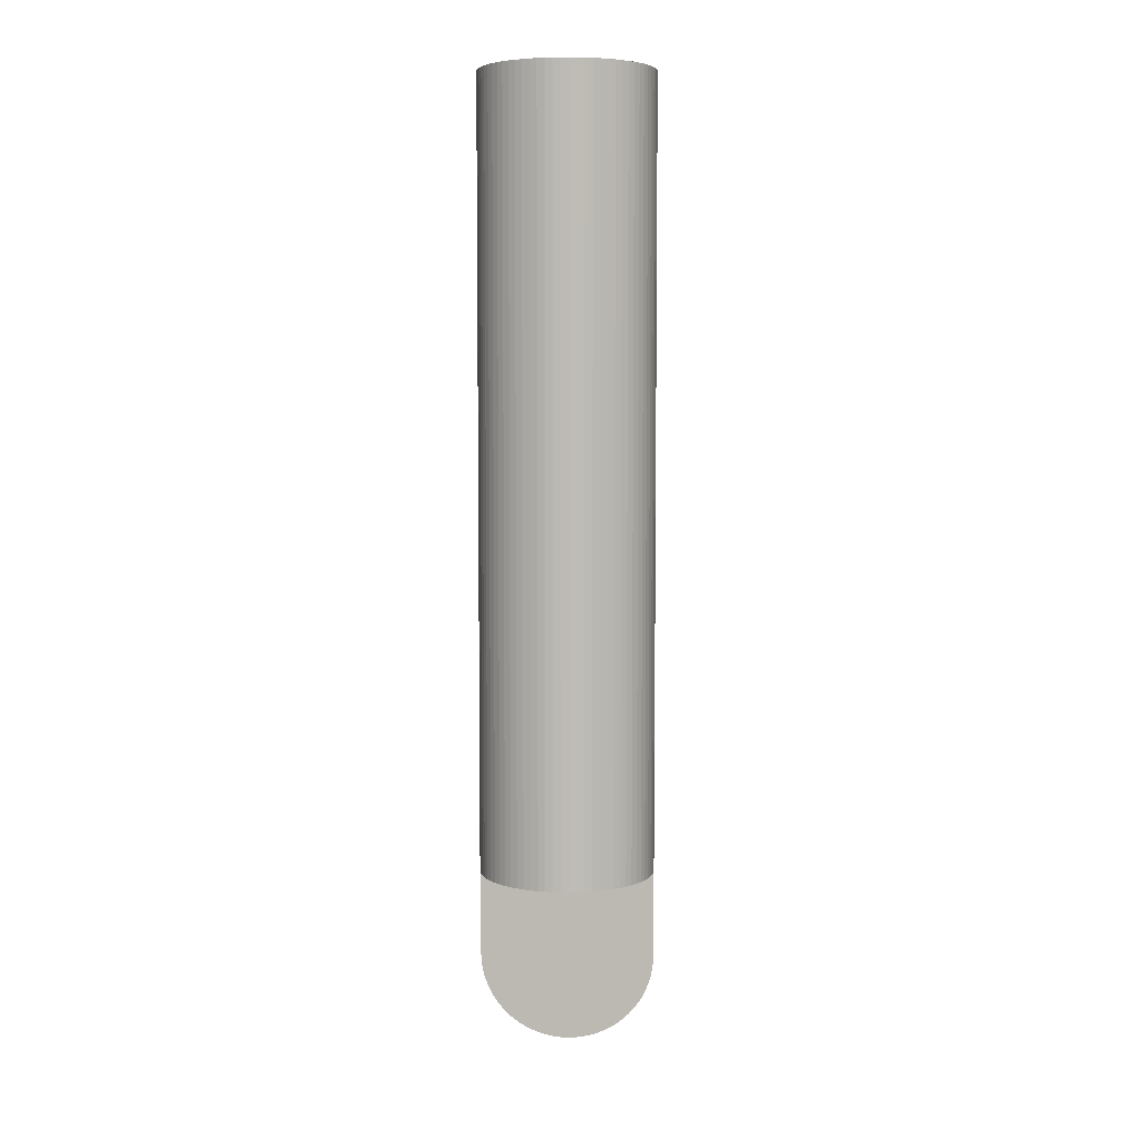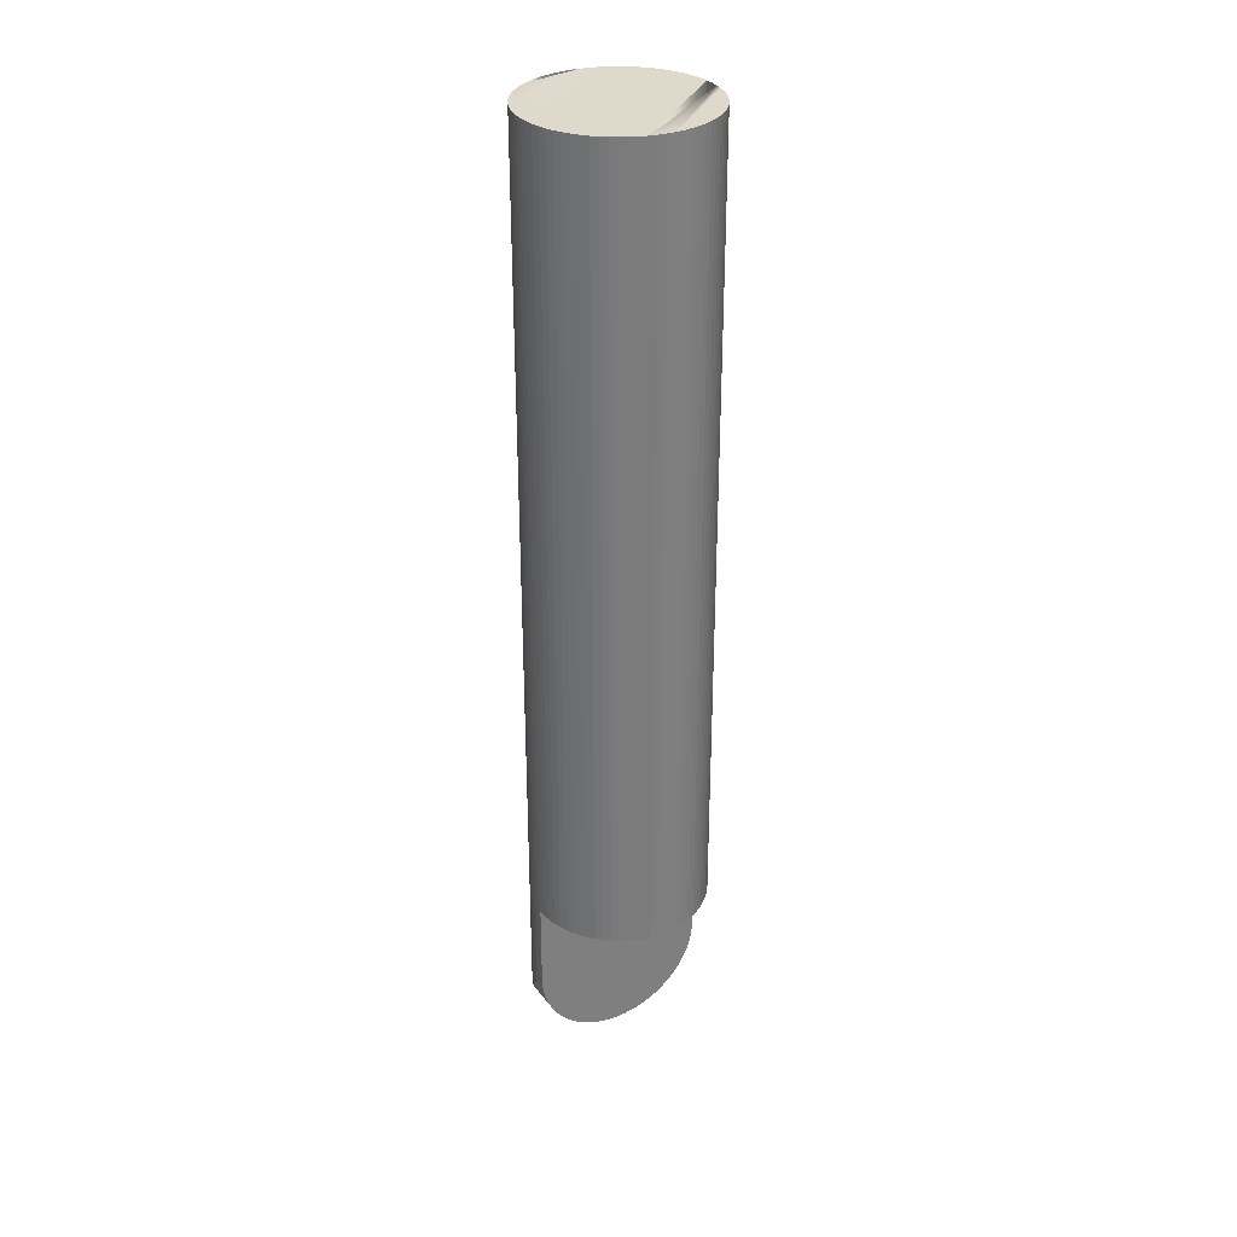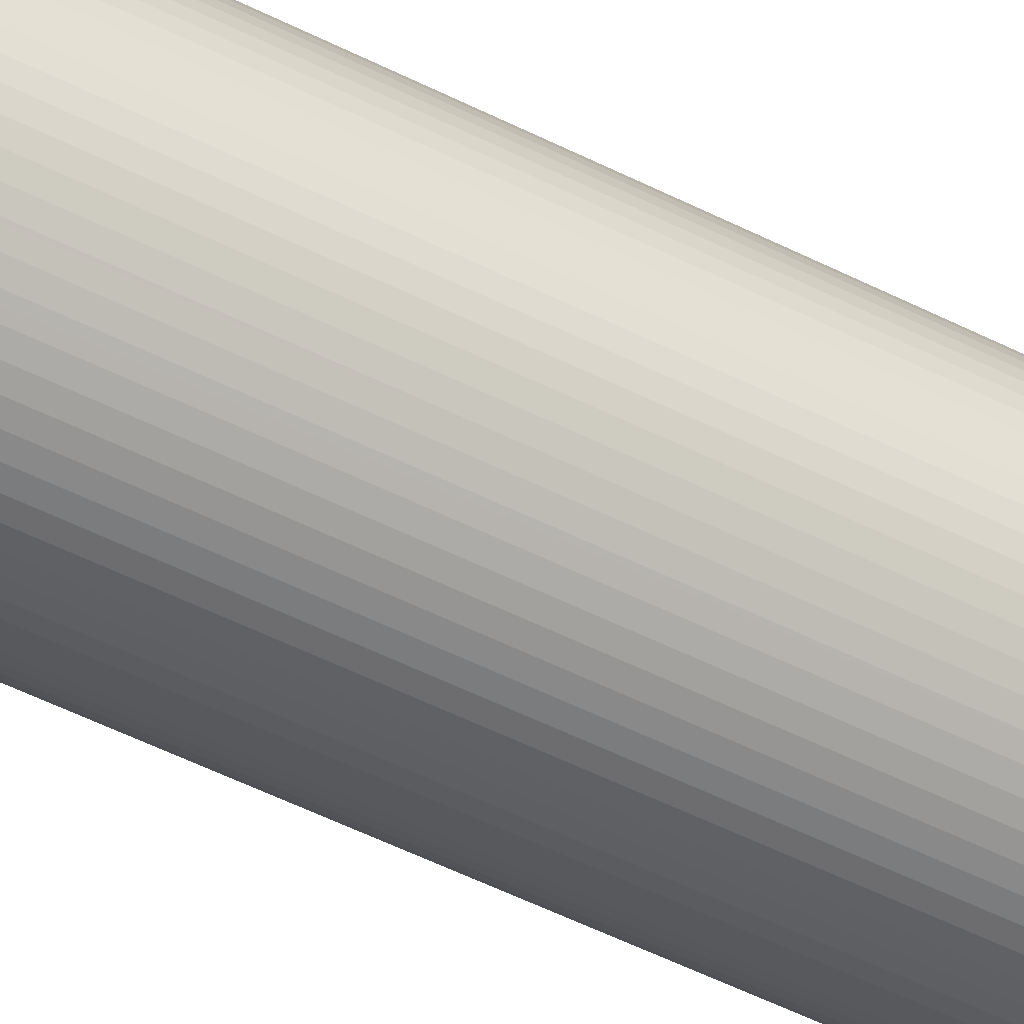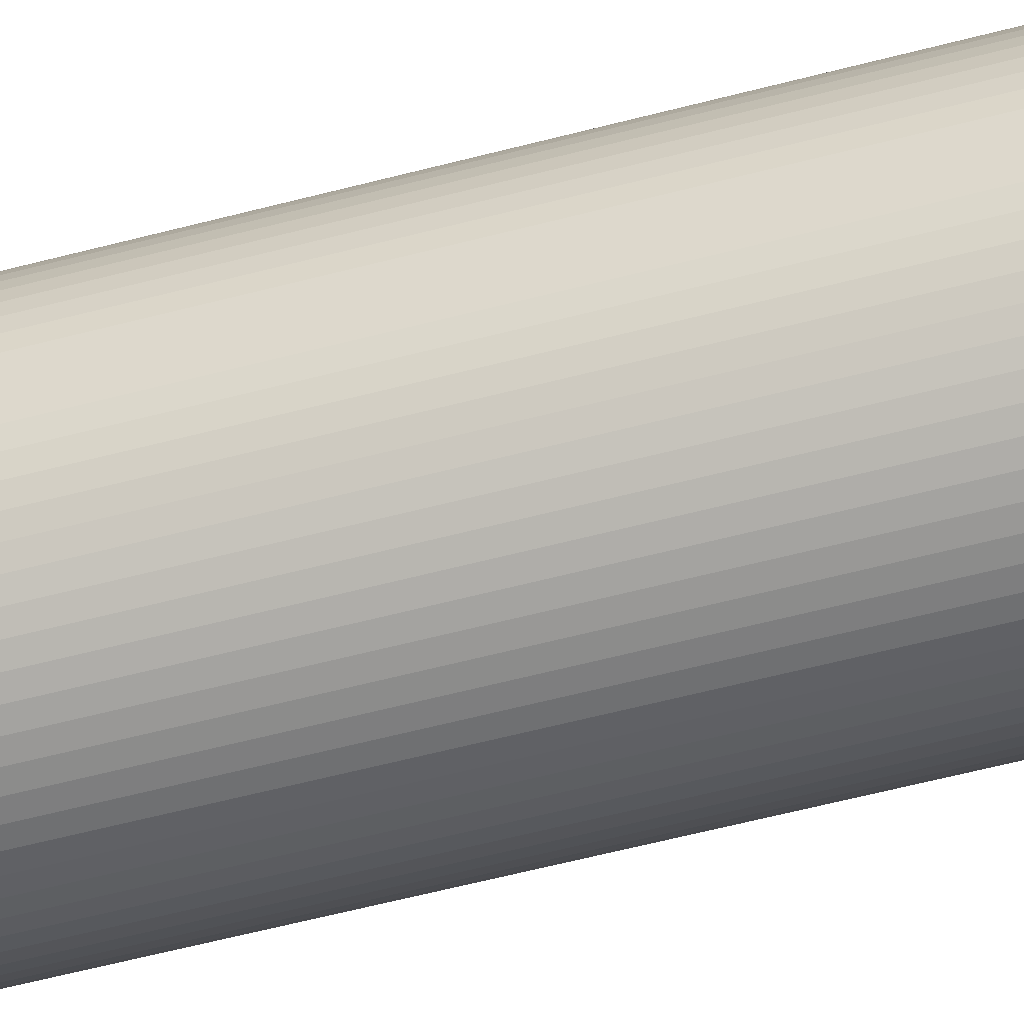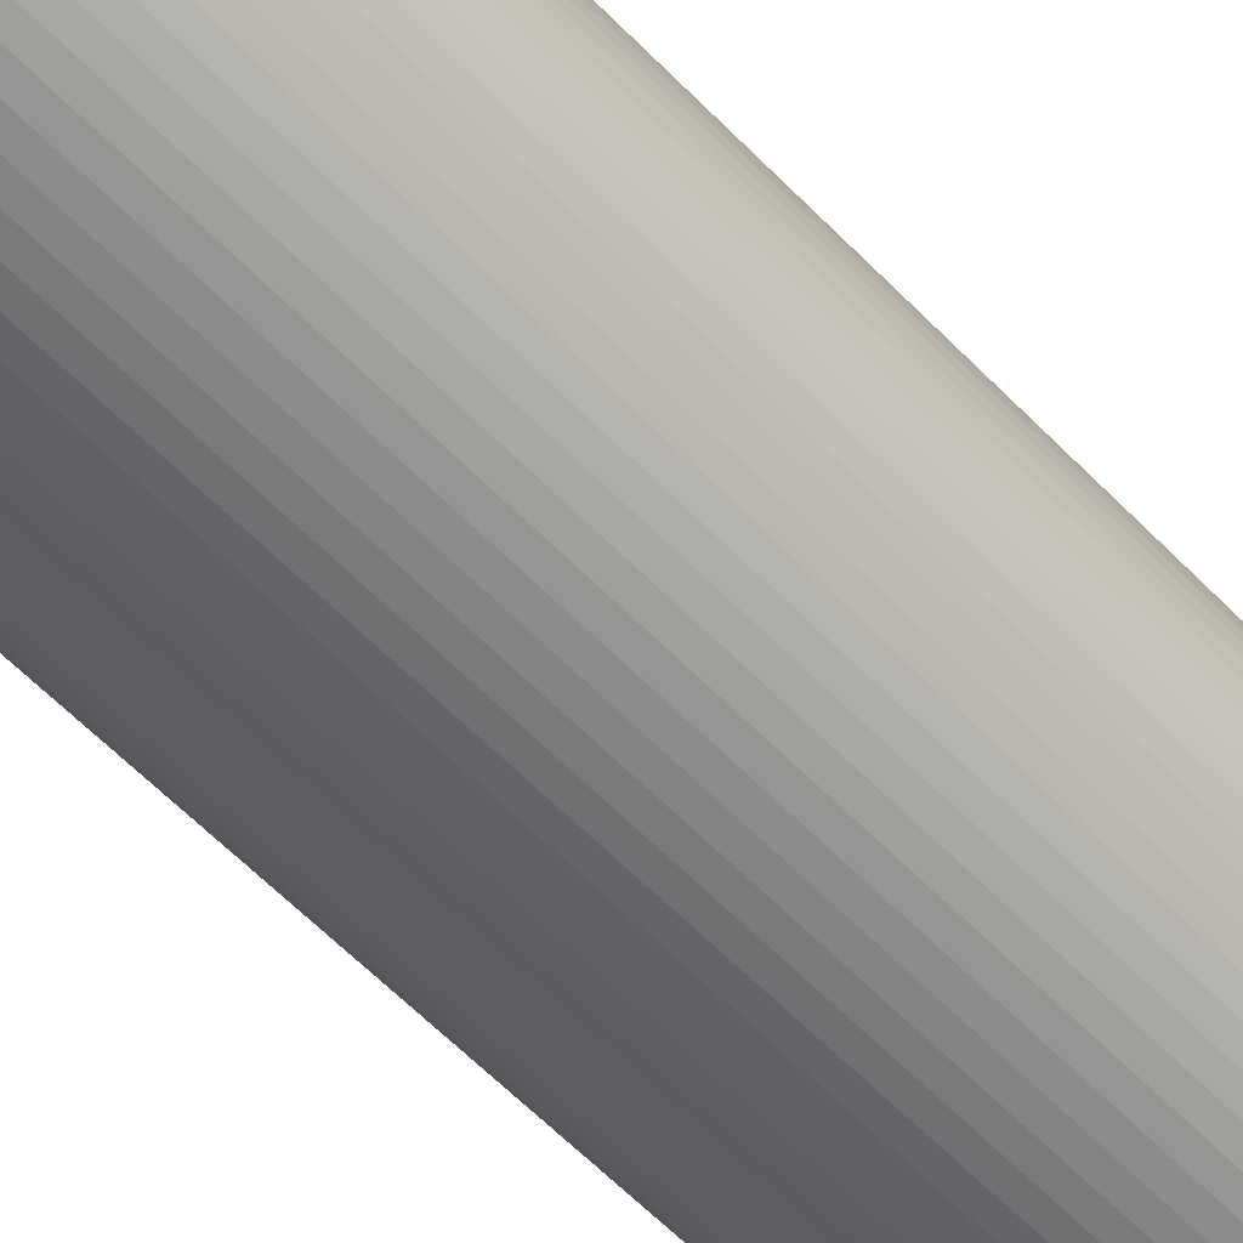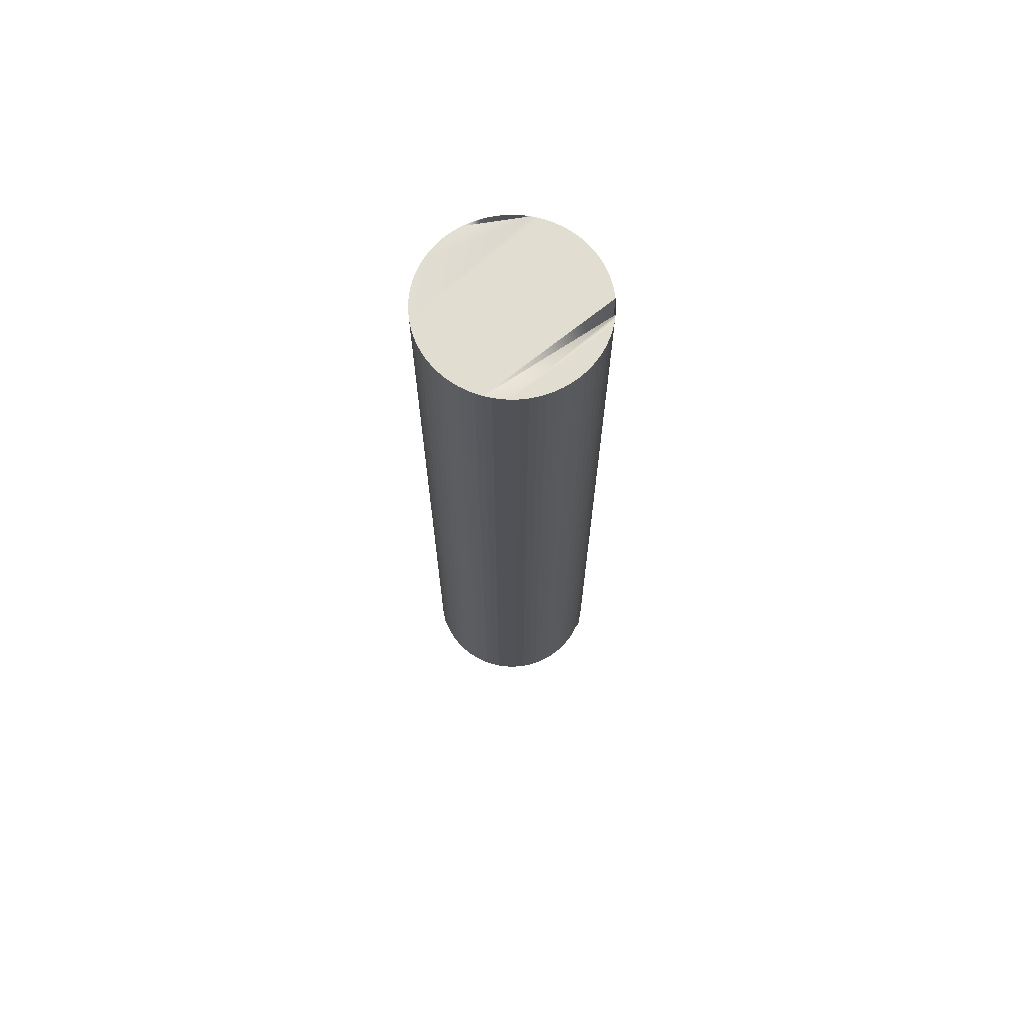
<metadata>
{"format":"obj","ext":"obj","renderer":"f3d","projection":"perspective","resolution":1024,"background":"white","views":[{"elev":5.9,"azim":-86.2,"up":"+Y"},{"elev":31.8,"azim":-120.3,"up":"+Y"},{"elev":-51.8,"azim":61.2,"up":"+Z"},{"elev":-52.5,"azim":-73.7,"up":"+Z"},{"elev":-49.6,"azim":-140.0,"up":"+Z"},{"elev":68.8,"azim":-89.2,"up":"+Y"}]}
</metadata>
<code>
o RobotArm.001
v -0.1434 2.5 -0.2048
v -0.1607 2.5 -0.1915
v -0.125 2.5 -0.2165
v 0.1915 2.5 0.1607
v 0.2048 2.5 0.1434
v -0.1057 2.5 -0.2266
v -0.1915 2.5 0.1607
v -0.1768 2.5 0.1768
v -0.2048 2.5 0.1434
v -0.1607 2.5 0.1915
v -0.1434 2.5 0.2048
v -0.0855 2.5 -0.2349
v 0.2165 2.5 0.125
v 0.2266 2.5 0.1057
v -0.2165 2.5 0.125
v -0.125 2.5 0.2165
v -0.0647 2.5 -0.2415
v 0.2415 2.5 0.0647
v 0.2349 2.5 0.0855
v -0.2266 2.5 0.1057
v -0.04341 2.5 -0.2462
v -0.1057 2.5 0.2266
v -0.2349 2.5 0.0855
v 0.2462 2.5 0.04341
v -0.02179 2.5 -0.249
v 0.249 2.5 0.02179
v 0.25 1.5 0
v -0.0855 2.5 0.2349
v -0.0647 2.5 0.2415
v 0 2.5 -0.25
v 0.02179 2.5 -0.249
v -0.2415 2.5 0.0647
v -0.2462 2.5 0.04341
v 0.04341 2.5 -0.2462
v -0.249 2.5 0.02179
v -0.25 2.5 0
v 0.249 2.5 -0.02179
v 0.2415 2.5 -0.0647
v -0.04341 2.5 0.2462
v 0.2462 2.5 -0.04341
v -0.02179 2.5 0.249
v 0.0647 2.5 -0.2415
v 0.0855 2.5 -0.2349
v 0.1057 2.5 -0.2266
v -0.249 2.5 -0.02179
v -0.2462 2.5 -0.04341
v 0.2349 2.5 -0.0855
v 0.2266 2.5 -0.1057
v 0.125 2.5 -0.2165
v -0.2415 2.5 -0.0647
v 0.2165 2.5 -0.125
v 0 1.5 0.25
v 0.02179 2.5 0.249
v 0.04341 2.5 0.2462
v 0.2048 2.5 -0.1434
v 0.0647 2.5 0.2415
v -0.2349 2.5 -0.0855
v 0.1607 2.5 -0.1915
v 0.1434 2.5 -0.2048
v -0.2266 2.5 -0.1057
v 0.1915 2.5 -0.1607
v 0.1768 2.5 -0.1768
v 0.0855 2.5 0.2349
v -0.2165 2.5 -0.125
v 0.1057 2.5 0.2266
v 0.1434 2.5 0.2048
v 0.125 2.5 0.2165
v -0.2048 2.5 -0.1434
v -0.1915 2.5 -0.1607
v -0.1768 2.5 -0.1768
v 0.1607 2.5 0.1915
v 0.1768 2.5 0.1768
v 0.25 2.5 0
v 0.25 0.25 0
v 0.249 0.25 -0.02179
v 0.2462 0.25 -0.04341
v 0.2415 0.25 -0.0647
v 0.2349 0.25 -0.0855
v 0.2266 0.25 -0.1057
v 0.2165 0.25 -0.125
v 0.2048 0.25 -0.1434
v 0.1915 0.25 -0.1607
v 0.1768 0.25 -0.1768
v 0.1607 0.25 -0.1915
v 0.1434 0.25 -0.2048
v 0.125 0.25 -0.2165
v 0.1057 0.25 -0.2266
v 0.0855 0.25 -0.2349
v 0.0647 0.25 -0.2415
v 0.04341 0.25 -0.2462
v 0.02179 0.25 -0.249
v 0 0.25 -0.25
v -0.02179 0.25 -0.249
v -0.04341 0.25 -0.2462
v -0.0647 0.25 -0.2415
v -0.0855 0.25 -0.2349
v -0.1057 0.25 -0.2266
v -0.125 0.25 -0.2165
v -0.1434 0.25 -0.2048
v -0.1607 0.25 -0.1915
v -0.1768 0.25 -0.1768
v -0.1915 0.25 -0.1607
v -0.2048 0.25 -0.1434
v -0.2165 0.25 -0.125
v -0.2266 0.25 -0.1057
v -0.2349 0.25 -0.0855
v -0.2415 0.25 -0.0647
v -0.2462 0.25 -0.04341
v -0.249 0.25 -0.02179
v -0.25 0.25 0
v -0.249 0.25 0.02179
v -0.2462 0.25 0.04341
v -0.2415 0.25 0.0647
v -0.2349 0.25 0.0855
v -0.2266 0.25 0.1057
v -0.2165 0.25 0.125
v -0.2048 0.25 0.1434
v -0.1915 0.25 0.1607
v -0.1768 0.25 0.1768
v -0.1607 0.25 0.1915
v -0.1434 0.25 0.2048
v -0.125 0.25 0.2165
v -0.1057 0.25 0.2266
v -0.0855 0.25 0.2349
v -0.0647 0.25 0.2415
v -0.04341 0.25 0.2462
v 0 2.5 0.25
v -0.02179 0.25 0.249
v 0 0.25 0.25
v 0.02179 0.25 0.249
v 0.04341 0.25 0.2462
v 0.0647 0.25 0.2415
v 0.0855 0.25 0.2349
v 0.1057 0.25 0.2266
v 0.125 0.25 0.2165
v 0.1434 0.25 0.2048
v 0.1607 0.25 0.1915
v 0.1768 0.25 0.1768
v 0.1915 0.25 0.1607
v 0.2048 0.25 0.1434
v 0.2165 0.25 0.125
v 0.2266 0.25 0.1057
v 0.2349 0.25 0.0855
v 0.2415 0.25 0.0647
v 0.2462 0.25 0.04341
v 0.249 0.25 0.02179
v 0.2432 -0.2432 0.05805
v 0.233 -0.233 0.09052
v 0.03996 -0.03996 -0.2468
v 0 0 -0.25
v 0 0.25 -0.25
v 0.2182 -0.2182 0.122
v 0.1986 -0.1986 0.1518
v 0.1744 -0.1744 0.1792
v 0.0789 -0.0789 -0.2372
v 0.1457 -0.1457 0.2032
v 0.1178 -0.1178 -0.2205
v 0.113 -0.113 0.223
v 0.1525 -0.1525 -0.1981
v 0.07722 -0.07722 0.2378
v 0.03909 -0.03909 0.2469
v 0.1824 -0.1824 -0.171
v 0 -0 0.25
v 0 0.25 0.25
v 0.2069 -0.2069 -0.1403
v 0.2259 -0.2259 -0.1072
v 0.2393 -0.2393 -0.0723
v 0.2473 -0.2473 -0.03654
v 0.25 -0.25 -0
v 0.2483 -0.2483 0.02923
v 0 -0.0855 0.2349
v 0 -0.2165 0.125
v 0 -0.1915 0.1607
v 0 -0.04341 0.2462
v 0 -0.0647 0.2415
v 0 -0.1434 -0.2048
v 0 -0.1607 -0.1915
v 0 -0.1768 -0.1768
v 0 -0.1915 -0.1607
v 0 -0.02179 0.249
v 0 -0.2266 -0.1057
v 0 -0.2048 -0.1434
v 0 -0.2165 -0.125
v 0 -0.1057 -0.2266
v 0 -0.125 -0.2165
v 0 -0.2349 -0.0855
v 0 -0.0855 -0.2349
v 0 -0.2415 -0.0647
v 0 -0.04341 -0.2462
v 0 -0.0647 -0.2415
v 0 -0.249 -0.02179
v 0 -0.2462 -0.04341
v 0 -0.02179 -0.249
v 0 -0.249 0.02179
v 0 -0.25 -0
v 0 -0.2462 0.04341
v 0 -0.2266 0.1057
v 0 -0.2415 0.0647
v 0 -0.2349 0.0855
v 0 -0.2048 0.1434
v 0 -0.125 0.2165
v 0 -0.1607 0.1915
v 0 -0.1434 0.2048
v 0 -0.1768 0.1768
v 0 -0.1057 0.2266
f 1 2 3
f 2 4 3
f 4 5 3
f 3 5 6
f 7 8 9
f 8 10 9
f 9 10 11
f 6 5 12
f 5 13 12
f 13 14 12
f 15 9 16
f 12 14 17
f 9 11 16
f 17 14 18
f 14 19 18
f 15 16 20
f 17 18 21
f 16 22 23
f 21 18 24
f 20 16 23
f 21 24 25
f 24 26 27
f 22 28 29
f 30 25 31
f 32 23 33
f 23 22 33
f 22 29 33
f 31 25 34
f 35 33 36
f 27 37 38
f 29 39 36
f 37 40 38
f 39 41 36
f 33 29 36
f 42 34 43
f 25 24 43
f 34 25 43
f 43 24 44
f 45 36 46
f 38 47 48
f 44 24 49
f 36 41 50
f 38 48 51
f 49 24 51
f 46 36 50
f 27 38 51
f 41 52 50
f 24 27 51
f 52 53 50
f 53 54 50
f 49 51 55
f 50 54 56
f 50 56 57
f 49 55 58
f 59 49 58
f 57 56 60
f 55 61 62
f 58 55 62
f 56 63 60
f 60 63 64
f 63 65 64
f 64 65 66
f 65 67 66
f 68 64 69
f 69 64 70
f 64 66 70
f 2 70 4
f 70 66 4
f 66 71 4
f 71 72 4
f 73 74 75
f 37 73 75
f 37 75 76
f 40 37 76
f 40 76 77
f 38 40 77
f 38 77 78
f 47 38 78
f 47 78 79
f 48 47 79
f 51 48 80
f 48 79 80
f 55 51 81
f 51 80 81
f 61 55 82
f 55 81 82
f 62 61 83
f 61 82 83
f 58 62 84
f 62 83 84
f 59 58 85
f 58 84 85
f 59 85 86
f 49 59 86
f 49 86 87
f 44 49 87
f 44 87 88
f 43 44 88
f 43 88 89
f 42 43 89
f 42 89 90
f 34 42 90
f 34 90 91
f 31 34 91
f 31 91 92
f 30 31 92
f 30 92 93
f 25 30 93
f 25 93 94
f 21 25 94
f 21 94 95
f 17 21 95
f 17 95 96
f 12 17 96
f 12 96 97
f 6 12 97
f 6 97 98
f 3 6 98
f 3 98 99
f 1 3 99
f 1 99 100
f 2 1 100
f 2 100 101
f 70 2 101
f 69 70 102
f 70 101 102
f 68 69 103
f 69 102 103
f 64 68 104
f 68 103 104
f 60 64 105
f 64 104 105
f 57 60 106
f 50 57 106
f 60 105 106
f 46 50 107
f 50 106 107
f 45 46 108
f 46 107 108
f 36 45 109
f 45 108 109
f 35 36 110
f 36 109 110
f 33 35 111
f 35 110 111
f 33 111 112
f 32 33 112
f 32 112 113
f 23 32 113
f 20 23 114
f 23 113 114
f 15 20 115
f 20 114 115
f 15 115 116
f 9 15 116
f 7 9 117
f 9 116 117
f 8 7 118
f 7 117 118
f 10 8 119
f 8 118 119
f 11 10 120
f 10 119 120
f 16 11 121
f 11 120 121
f 22 16 122
f 16 121 122
f 28 22 123
f 22 122 123
f 29 28 124
f 28 123 124
f 39 29 125
f 29 124 125
f 41 39 126
f 39 125 126
f 127 41 128
f 41 126 128
f 53 127 129
f 127 128 129
f 54 53 130
f 53 129 130
f 56 54 131
f 54 130 131
f 63 56 132
f 56 131 132
f 65 63 133
f 63 132 133
f 67 65 134
f 65 133 134
f 66 67 135
f 67 134 135
f 71 66 136
f 66 135 136
f 71 136 137
f 72 71 137
f 72 137 138
f 4 72 138
f 5 4 139
f 4 138 139
f 5 139 140
f 13 5 140
f 13 140 141
f 14 13 141
f 14 141 142
f 19 14 142
f 19 142 143
f 18 19 143
f 18 143 144
f 24 18 144
f 24 144 145
f 26 24 145
f 26 145 146
f 73 26 146
f 73 146 74
f 147 145 144
f 148 147 144
f 148 144 143
f 148 143 142
f 149 150 91
f 150 151 91
f 152 148 142
f 153 152 141
f 152 142 141
f 149 91 90
f 153 141 140
f 154 153 139
f 155 149 89
f 149 90 89
f 153 140 139
f 155 89 88
f 154 139 138
f 156 154 137
f 154 138 137
f 157 155 87
f 155 88 87
f 158 156 136
f 156 137 136
f 157 87 86
f 158 136 135
f 159 157 85
f 157 86 85
f 160 158 134
f 158 135 134
f 159 85 84
f 160 134 133
f 161 160 132
f 162 159 83
f 159 84 83
f 160 133 132
f 161 132 131
f 162 83 82
f 163 161 130
f 161 131 130
f 163 130 164
f 162 82 81
f 165 162 81
f 165 81 80
f 166 165 80
f 166 80 79
f 166 79 78
f 167 166 78
f 167 78 77
f 167 77 76
f 168 167 76
f 168 76 75
f 169 168 75
f 169 75 74
f 169 74 146
f 170 169 146
f 170 146 145
f 147 170 145
f 98 102 100
f 120 119 118
f 93 95 94
f 121 120 118
f 93 96 95
f 93 97 96
f 93 98 97
f 116 118 117
f 93 126 125
f 93 125 122
f 93 129 126
f 93 122 98
f 122 118 116
f 122 121 118
f 92 129 93
f 114 116 115
f 114 122 116
f 125 123 122
f 125 124 123
f 111 113 112
f 111 114 113
f 111 122 114
f 129 128 126
f 109 111 110
f 109 122 111
f 107 109 108
f 106 109 107
f 105 109 106
f 103 105 104
f 100 102 101
f 98 100 99
f 98 103 102
f 98 122 109
f 98 105 103
f 98 109 105
f 171 172 173
f 174 171 175
f 163 171 174
f 163 172 171
f 176 177 178
f 176 178 179
f 163 174 180
f 163 150 172
f 164 150 163
f 164 151 150
f 181 179 182
f 181 182 183
f 184 185 176
f 186 179 181
f 187 184 176
f 188 176 179
f 188 179 186
f 189 190 187
f 189 187 176
f 191 188 192
f 150 193 189
f 150 176 188
f 150 189 176
f 194 191 195
f 194 188 191
f 194 150 188
f 196 150 194
f 197 198 199
f 172 196 198
f 172 150 196
f 172 198 197
f 173 172 200
f 201 202 203
f 171 202 201
f 171 173 204
f 171 204 202
f 171 201 205
f 194 169 170
f 194 195 169
f 196 170 147
f 196 194 170
f 198 147 148
f 198 196 147
f 199 198 148
f 197 148 152
f 197 199 148
f 172 152 153
f 172 197 152
f 200 172 153
f 173 153 154
f 173 200 153
f 204 154 156
f 204 173 154
f 202 204 156
f 203 156 158
f 203 202 156
f 201 203 158
f 205 158 160
f 205 201 158
f 171 205 160
f 175 171 160
f 161 175 160
f 174 175 161
f 180 174 161
f 163 180 161
f 193 150 149
f 189 193 149
f 190 149 155
f 190 189 149
f 187 190 155
f 184 155 157
f 184 187 155
f 185 184 157
f 176 157 159
f 176 185 157
f 177 176 159
f 178 159 162
f 178 177 159
f 179 178 162
f 182 162 165
f 182 179 162
f 183 182 165
f 181 165 166
f 181 183 165
f 186 166 167
f 186 181 166
f 188 186 167
f 192 167 168
f 192 188 167
f 191 168 169
f 191 192 168
f 195 191 169

</code>
